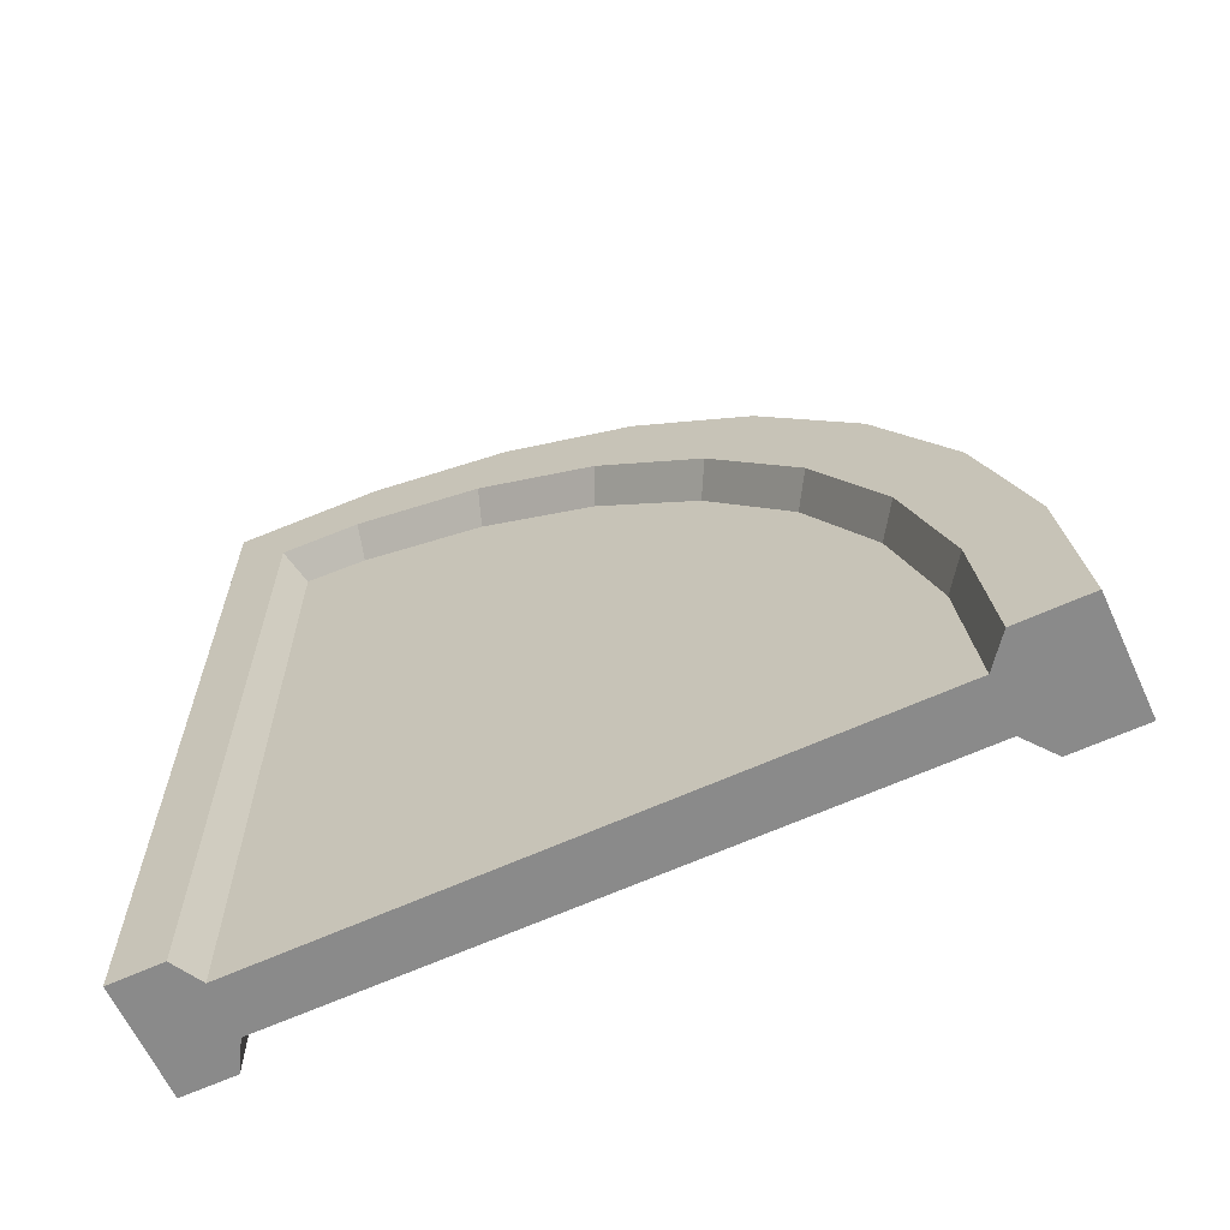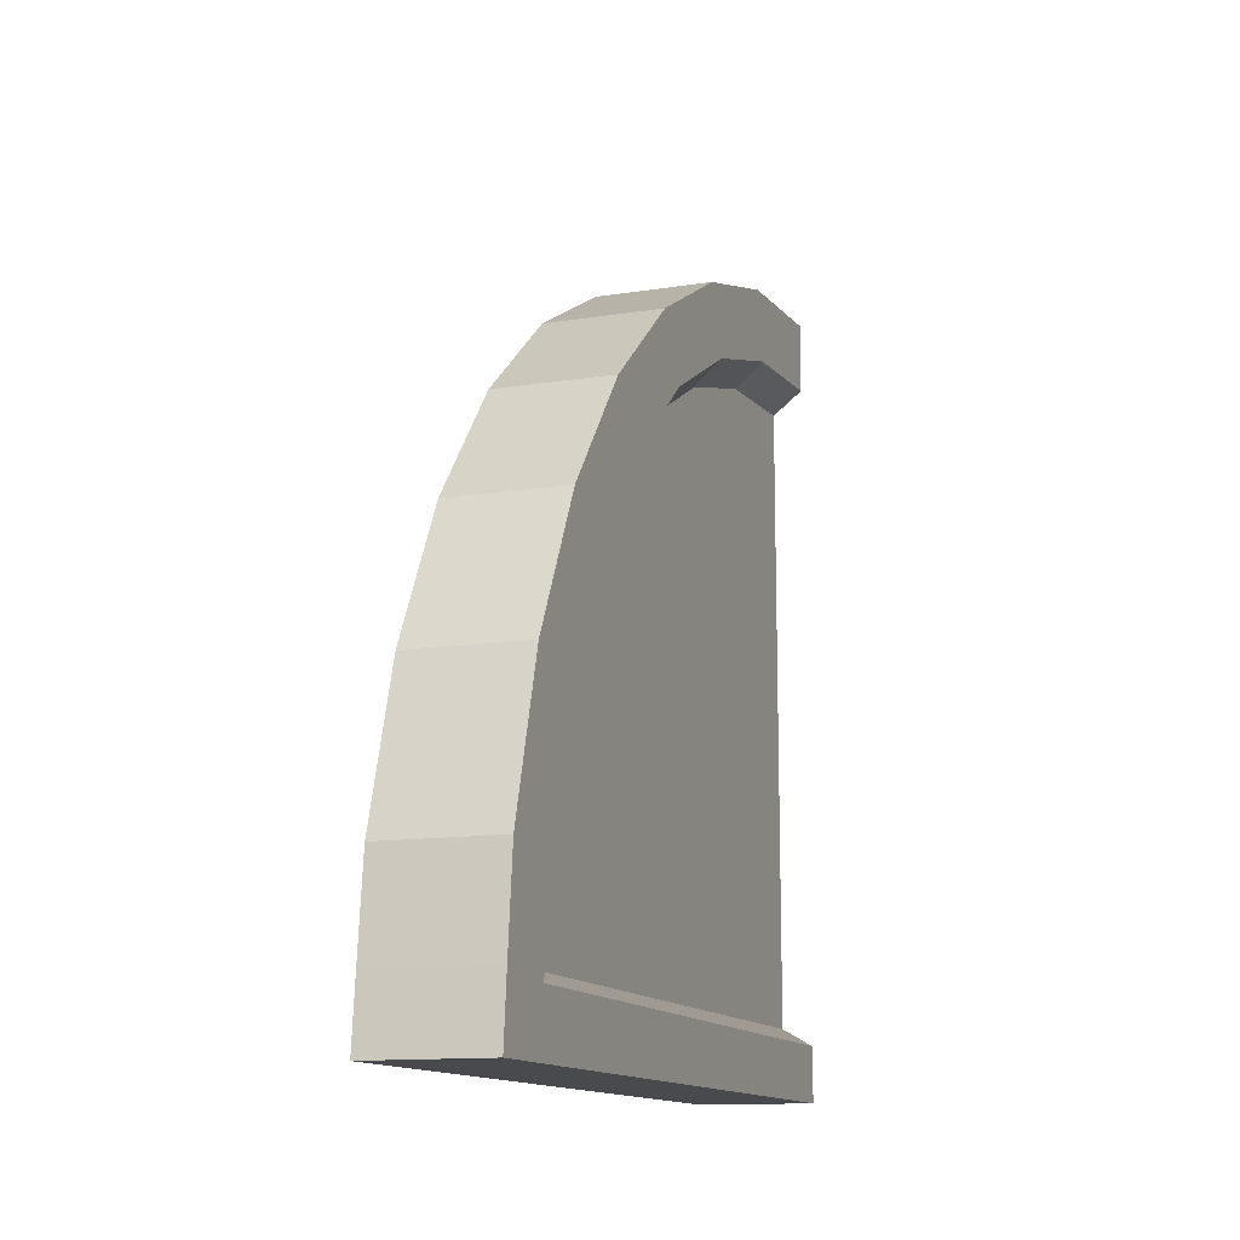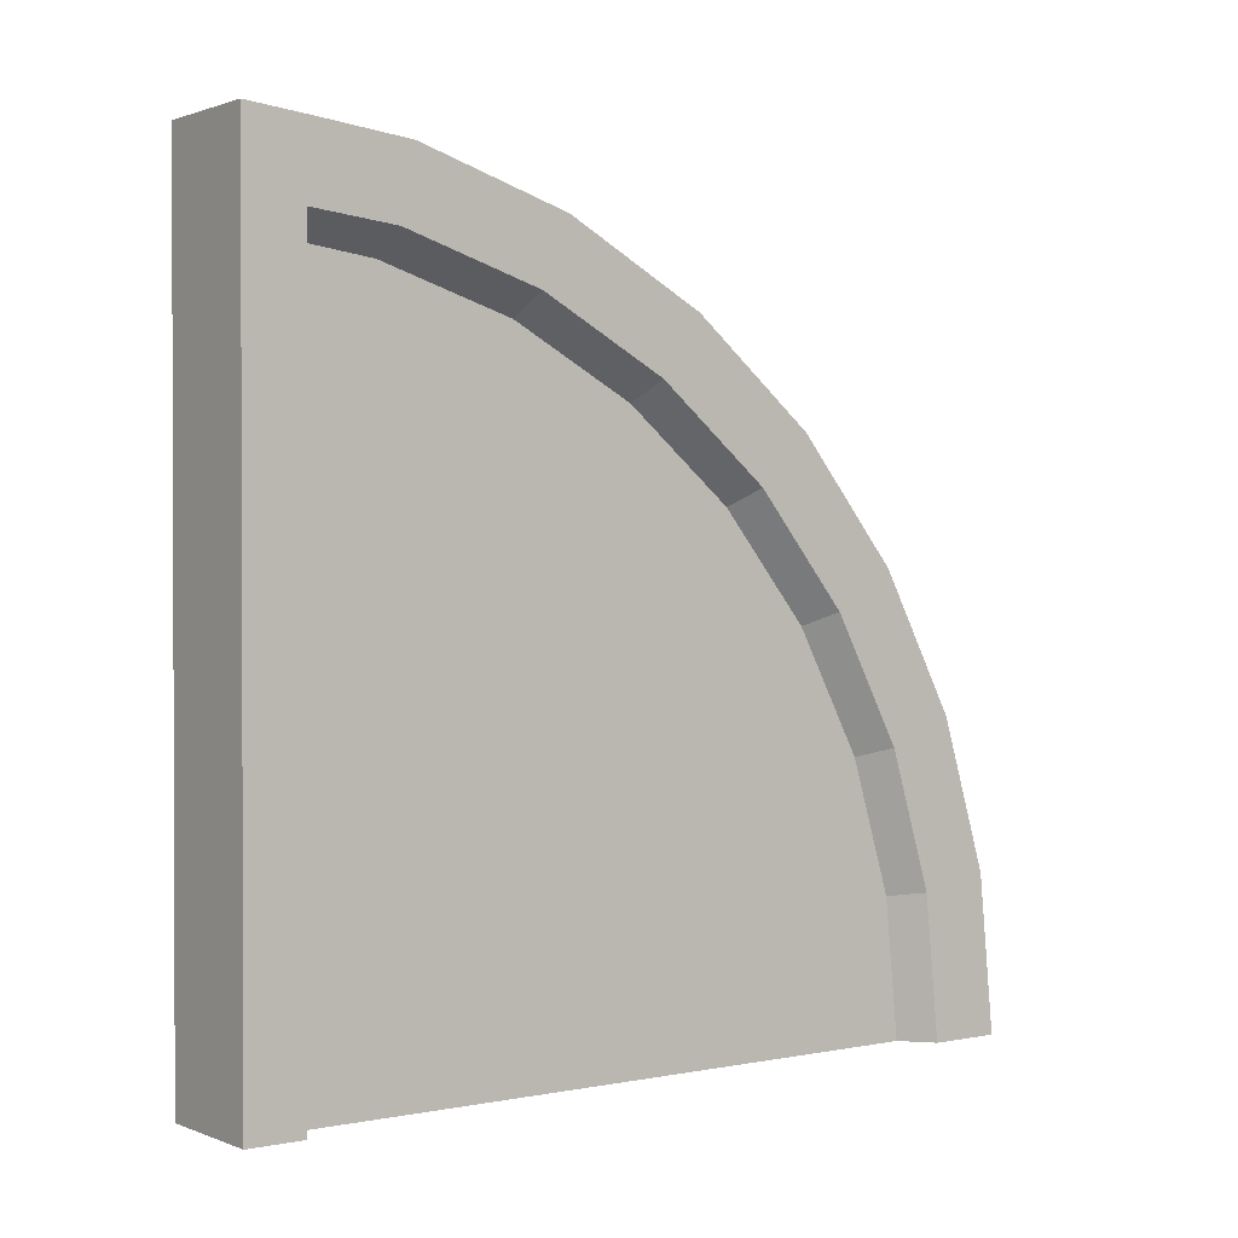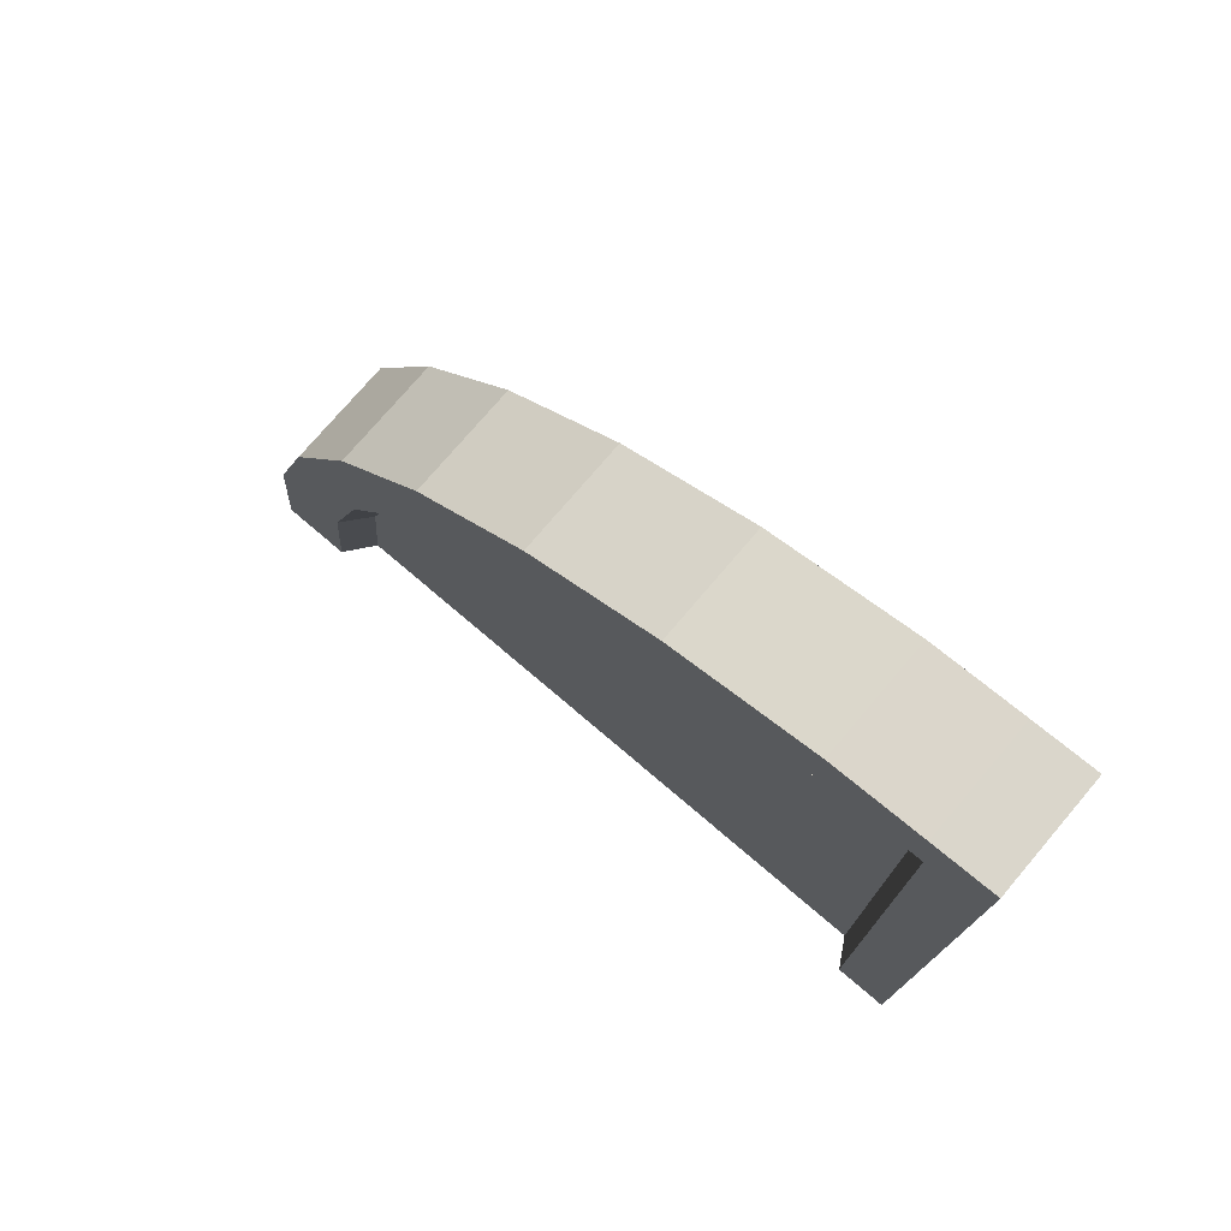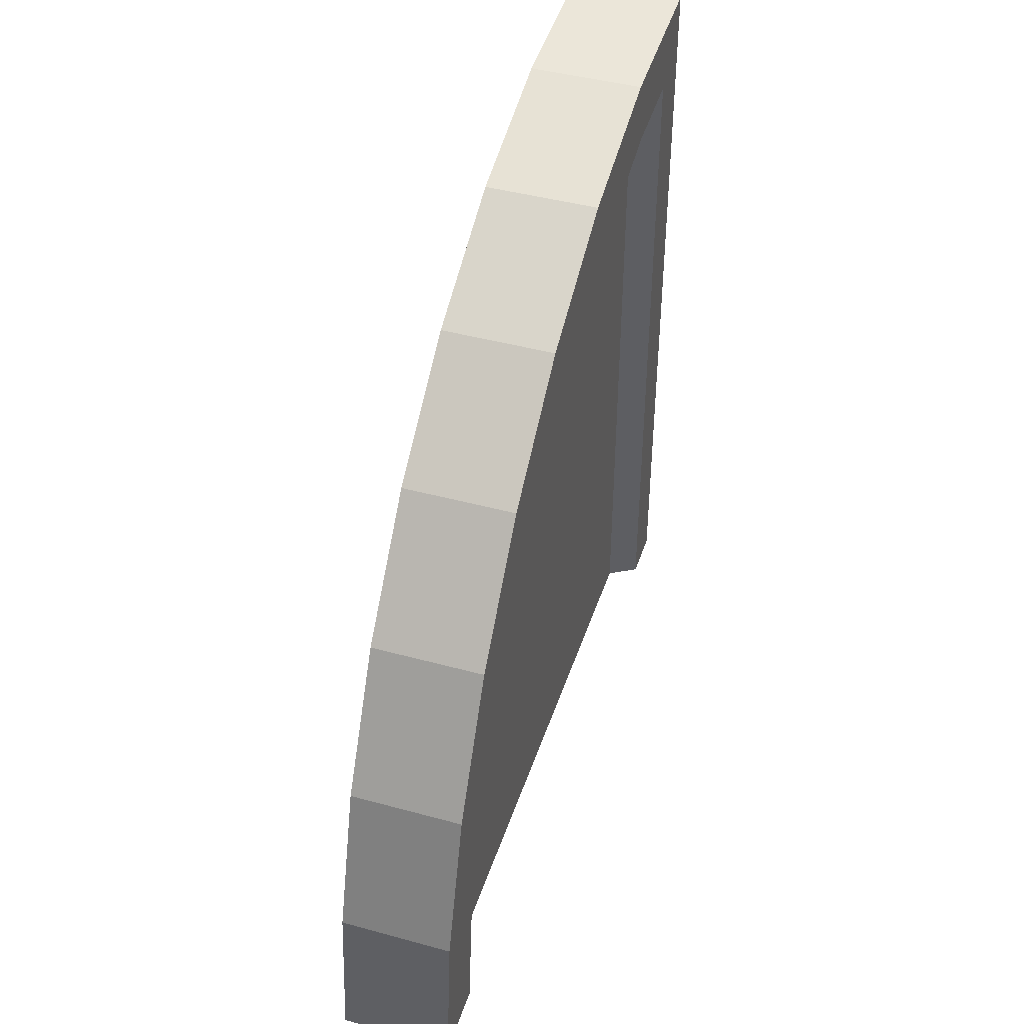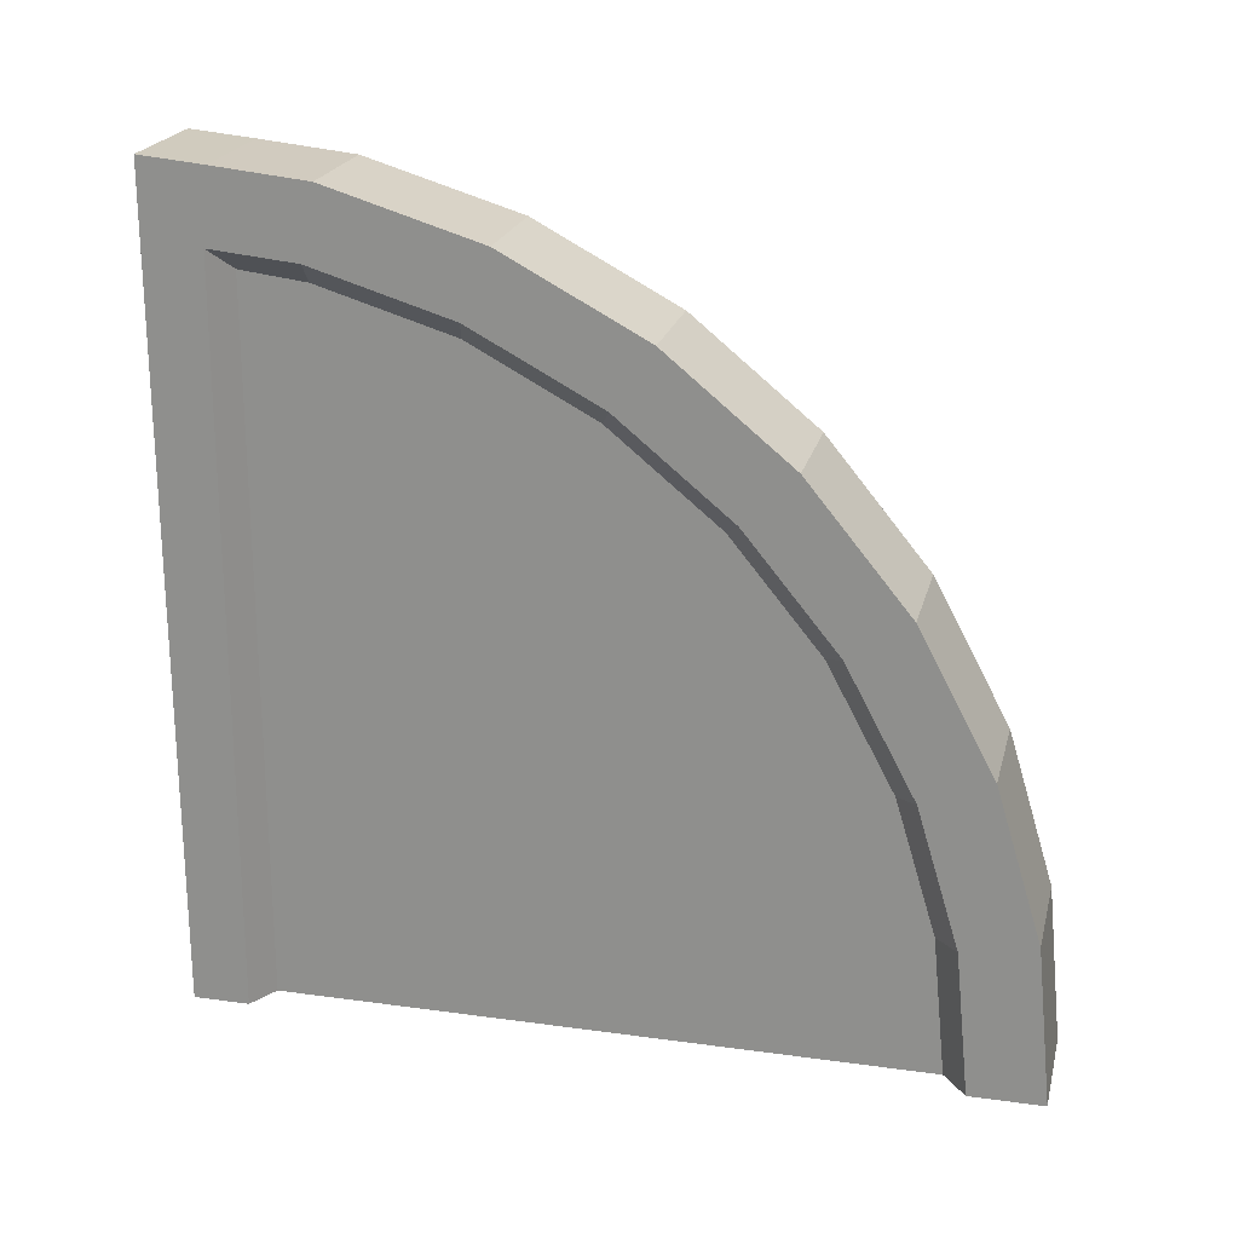
<metadata>
{"format":"obj","ext":"obj","renderer":"f3d","projection":"perspective","resolution":1024,"background":"white","views":[{"elev":-63.5,"azim":114.7,"up":"+Z"},{"elev":-13.2,"azim":19.6,"up":"+Y"},{"elev":1.1,"azim":53.4,"up":"+Z"},{"elev":75.9,"azim":-49.6,"up":"+Z"},{"elev":43.7,"azim":-162.2,"up":"+Z"},{"elev":21.8,"azim":103.6,"up":"+Z"}]}
</metadata>
<code>
v -28.2 76.44 9.279
v -28.2 149.9 -13.02
v -28.2 217.7 -49.22
v -28.2 277.1 -97.95
v -28.2 325.8 -157.3
v -28.2 362 -225.1
v -28.2 384.3 -298.6
v -28.2 391.8 -375
v -28.2 69.68 -24.7
v -28.2 136.7 -45.05
v -28.2 198.4 -78.1
v -28.2 252.4 -122.6
v -28.2 296.8 -176.7
v -28.2 329.7 -238.4
v -28.2 350 -305.4
v -28.2 356.8 -375
v -28.2 30.92 13.93
v -28.2 27.87 -20.57
v 28.17 27.87 -20.57
v 28.17 69.68 -24.7
v 28.17 136.7 -45.05
v 28.17 198.4 -78.1
v 28.17 252.4 -122.6
v 28.17 296.8 -176.7
v 28.17 329.7 -238.4
v 28.17 350 -305.4
v 28.17 356.8 -375
v 28.17 30.92 13.93
v 28.17 76.44 9.279
v 28.17 149.9 -13.02
v 28.17 217.7 -49.22
v 28.17 277.1 -97.95
v 28.17 325.8 -157.3
v 28.17 362 -225.1
v 28.17 384.3 -298.6
v 28.17 391.8 -375
v -13.53 35.41 -32.27
v 13.52 35.41 -32.27
v -13.53 67.4 -36.15
v 13.52 67.4 -36.15
v -13.53 132.2 -55.84
v 13.52 132.2 -55.84
v -13.53 191.9 -87.81
v 13.52 191.9 -87.81
v -13.53 244.2 -130.8
v 13.52 244.2 -130.8
v -13.53 287.1 -183.2
v 13.52 287.1 -183.2
v -13.53 318.9 -242.9
v 13.52 318.9 -242.9
v -13.53 338.5 -307.7
v 13.52 338.5 -307.7
v -13.53 345.2 -375
v 13.52 345.2 -375
v -13.53 35.41 -375
v 13.52 35.41 -375
v -28.2 0 -18.75
v -28.2 0 16.81
v 28.17 0 -18.75
v 28.17 0 16.81
v 28.17 26.91 -375
v 28.17 0 -375
v -28.2 0 -375
v -28.2 26.91 -375
f 1 9 18 17
f 2 10 9 1
f 3 11 10 2
f 4 12 11 3
f 5 13 12 4
f 6 14 13 5
f 7 15 14 6
f 8 16 15 7
f 17 18 57 58
f 1 17 28 29
f 2 1 29 30
f 3 2 30 31
f 4 3 31 32
f 5 4 32 33
f 6 5 33 34
f 7 6 34 35
f 8 7 35 36
f 58 57 59 60
f 16 8 36 27
f 58 60 28 17
f 19 28 60 59
f 20 29 28 19
f 20 21 30 29
f 30 21 22 31
f 31 22 23 32
f 32 23 24 33
f 33 24 25 34
f 34 25 26 35
f 35 26 27 36
f 18 9 39 37
f 20 19 38 40
f 9 10 41 39
f 21 20 40 42
f 10 11 43 41
f 22 21 42 44
f 11 12 45 43
f 23 22 44 46
f 12 13 47 45
f 24 23 46 48
f 13 14 49 47
f 25 24 48 50
f 14 15 51 49
f 26 25 50 52
f 15 16 53 51
f 16 27 54 53
f 27 26 52 54
f 61 19 59 62
f 37 39 55
f 40 38 56
f 39 41 55
f 42 40 56
f 41 43 55
f 44 42 56
f 43 45 55
f 46 44 56
f 45 47 55
f 48 46 56
f 47 49 55
f 50 48 56
f 49 51 55
f 52 50 56
f 51 53 55
f 53 54 56 55
f 54 52 56
f 59 57 63 62
f 64 63 57 18
f 64 61 62 63
f 56 38 19 61
f 37 55 64 18
f 55 56 61 64

</code>
